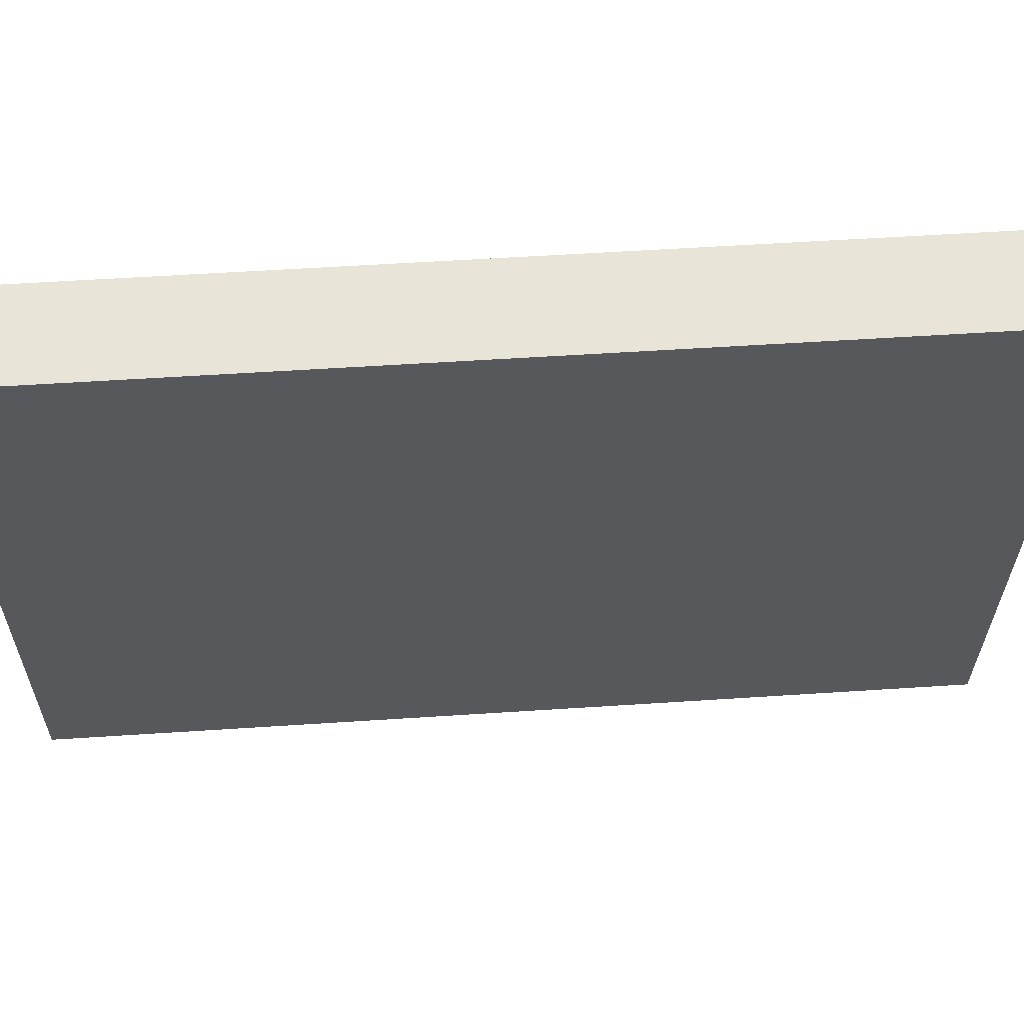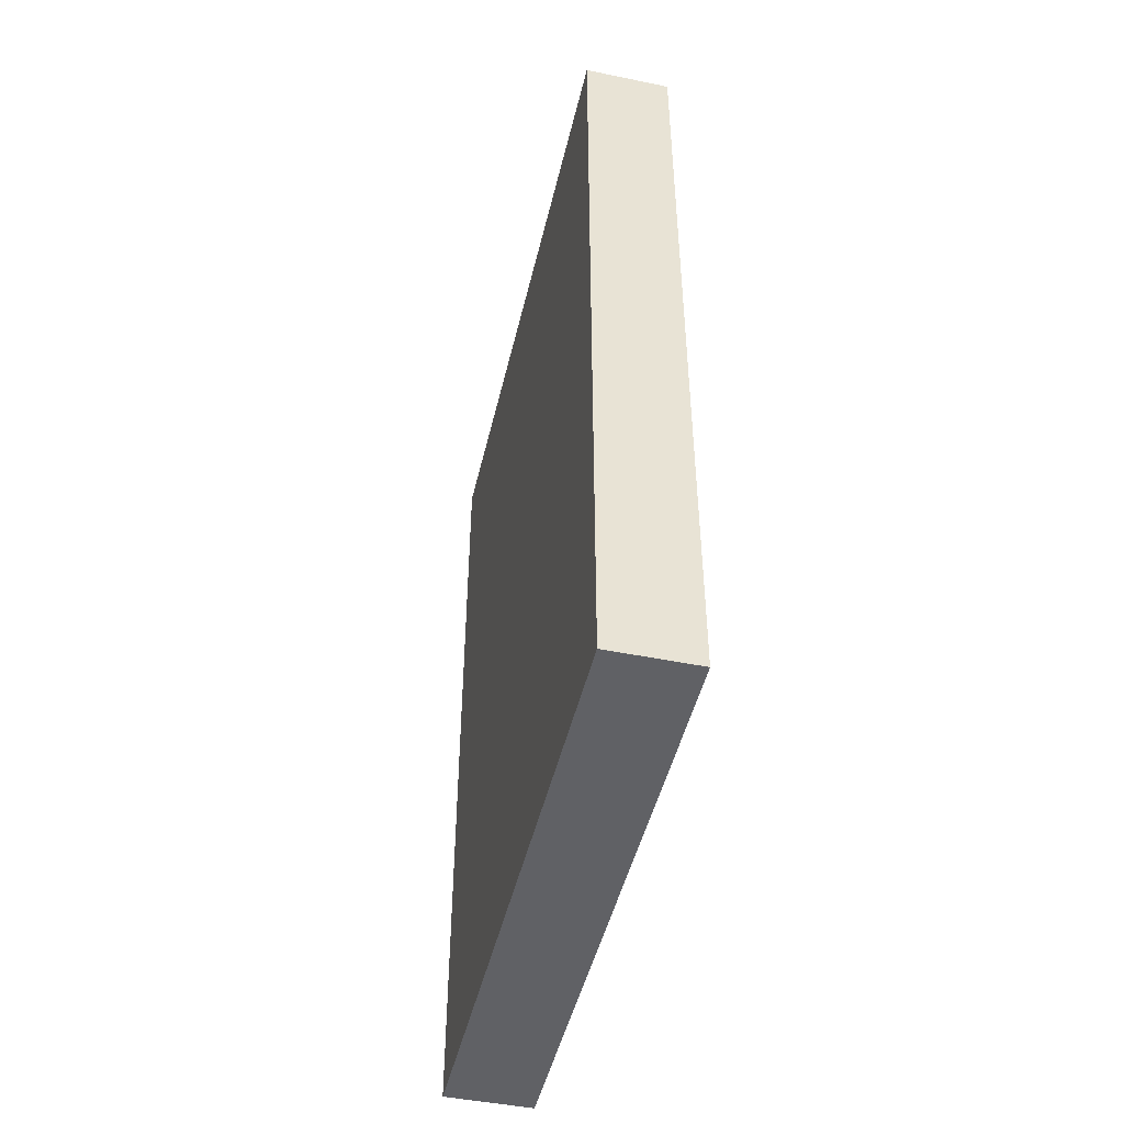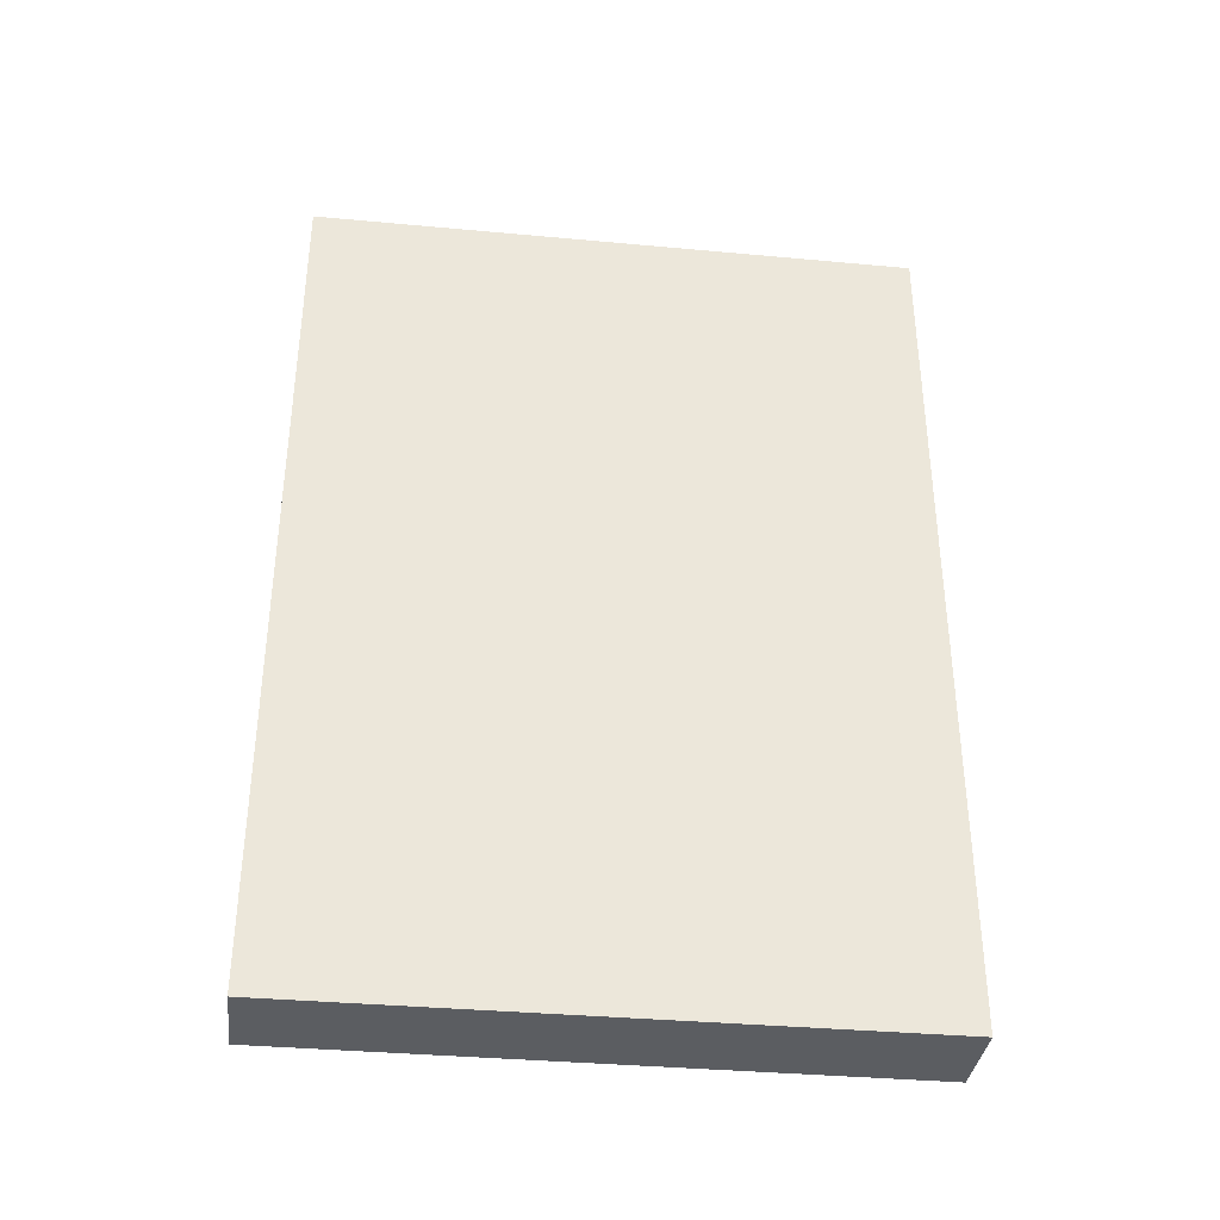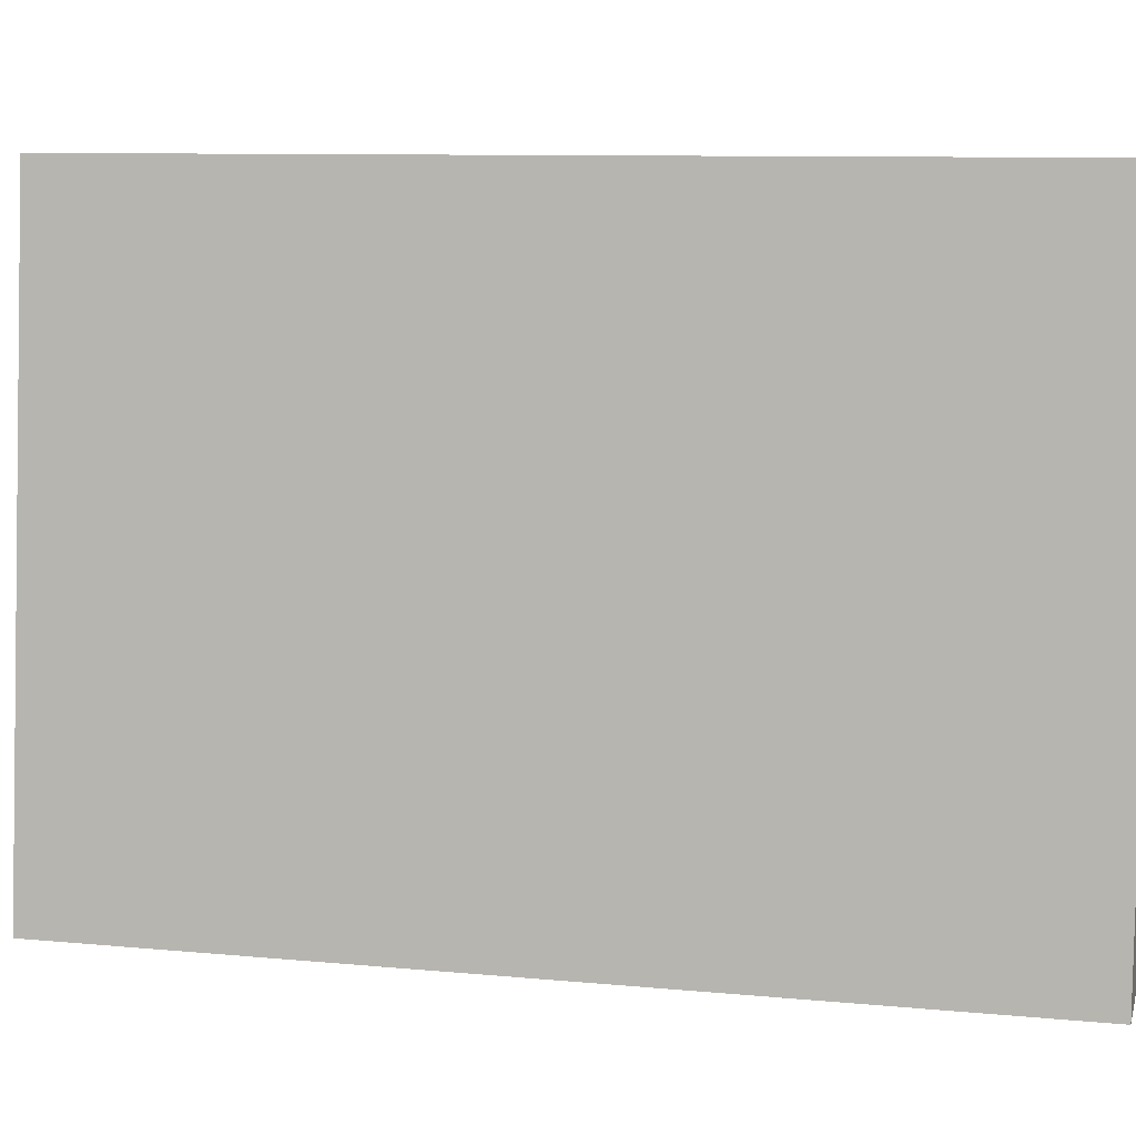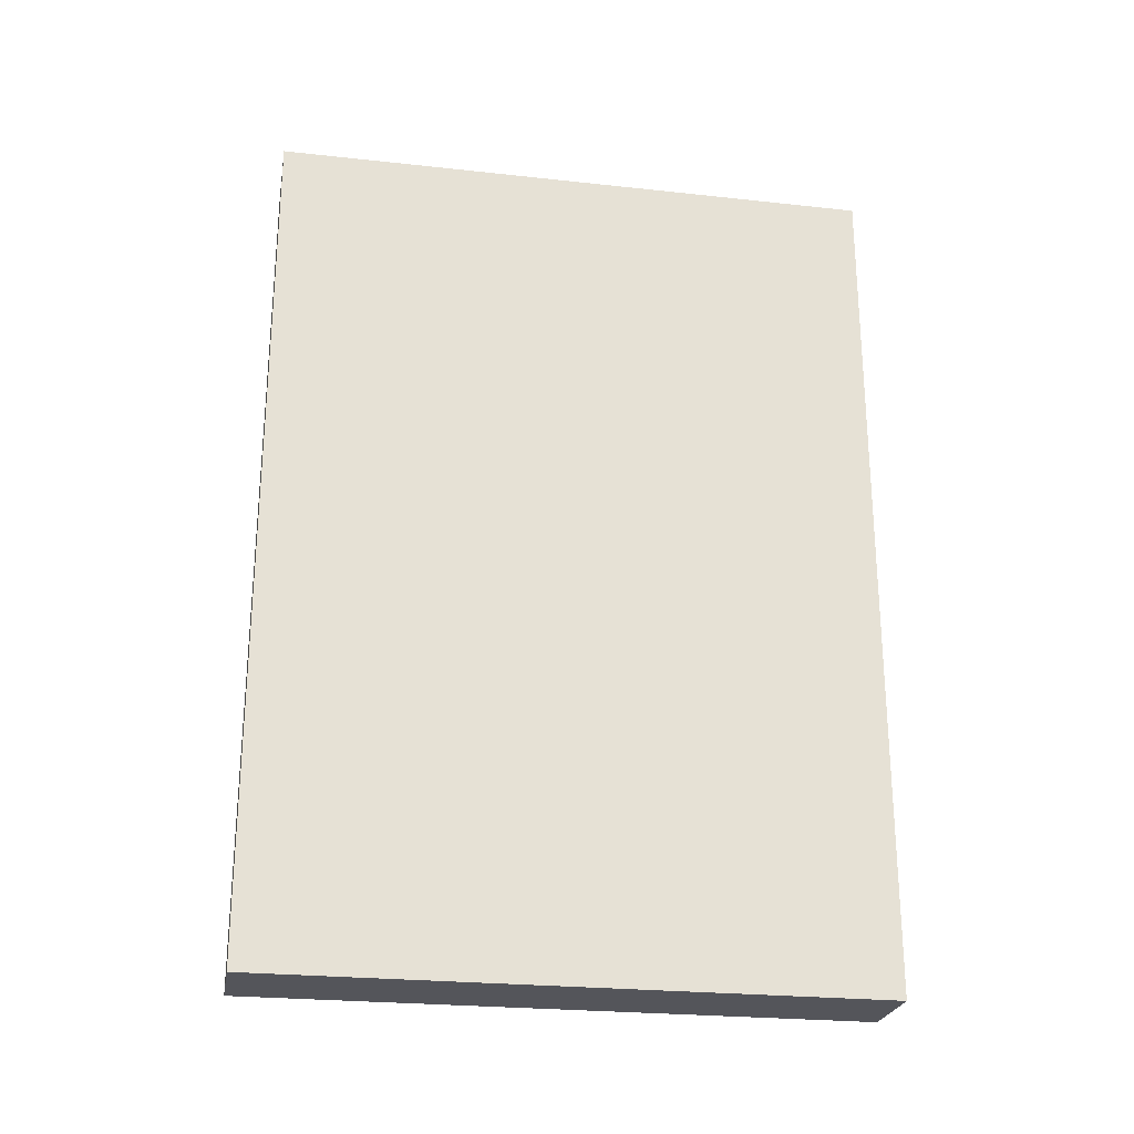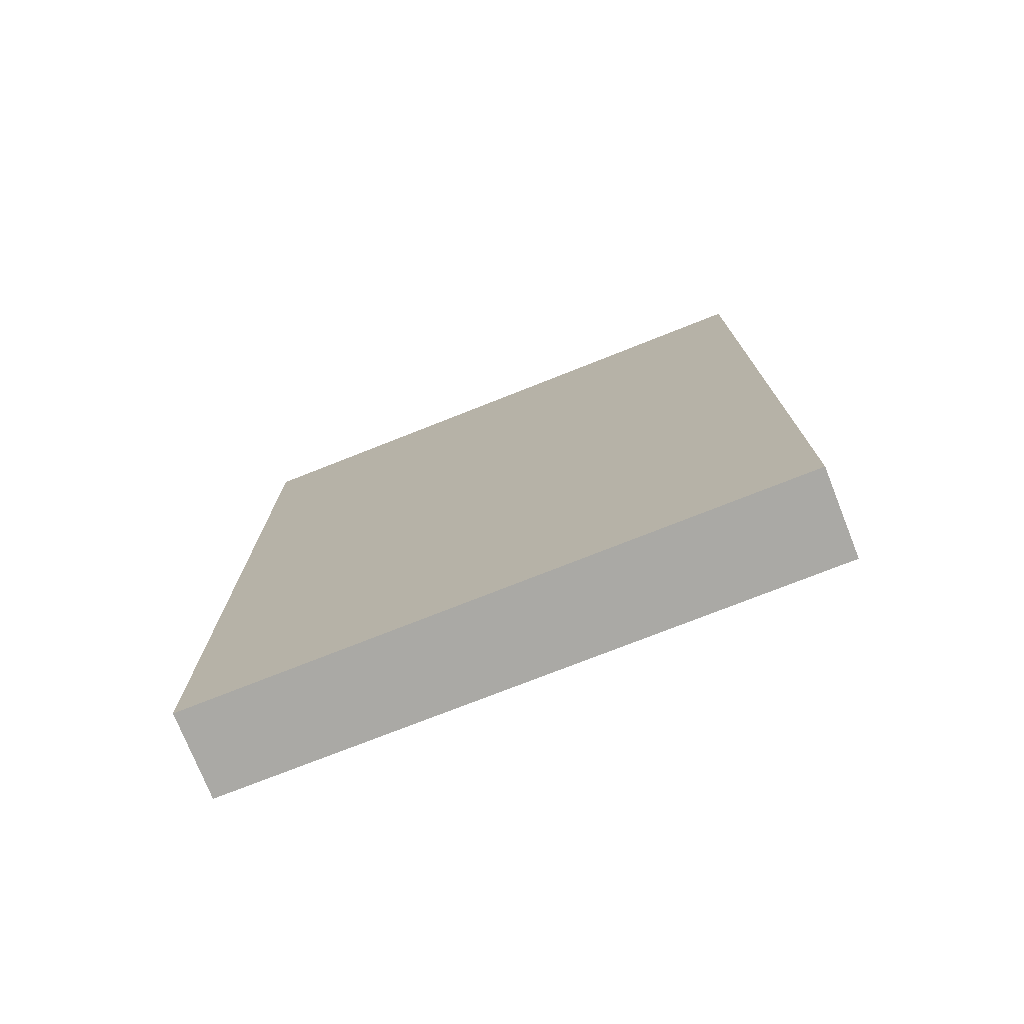
<metadata>
{"format":"obj","ext":"obj","renderer":"f3d","projection":"perspective","resolution":1024,"background":"white","views":[{"elev":55.0,"azim":-94.0,"up":"+Z"},{"elev":-47.4,"azim":161.2,"up":"+Y"},{"elev":-35.9,"azim":-102.7,"up":"+Y"},{"elev":9.6,"azim":103.8,"up":"+Z"},{"elev":-25.0,"azim":74.2,"up":"+Y"},{"elev":-75.3,"azim":-74.2,"up":"+Y"}]}
</metadata>
<code>
v  0 14.39 8.812e-16
v  2.488 14.39 -10.02
v  1.031 14.39 -10.17
v  1.47 14.39 0.151
v  1.031 6.229e-16 -10.17
v  0 0 0
v  1.47 -9.246e-18 0.151
v  2.488 6.138e-16 -10.02
g defaultobject
f 1 2 3
f 2 1 4
f 5 1 3
f 1 5 6
f 6 4 1
f 4 6 7
f 7 2 4
f 2 7 8
f 8 3 2
f 3 8 5
f 8 6 5
f 6 8 7

</code>
